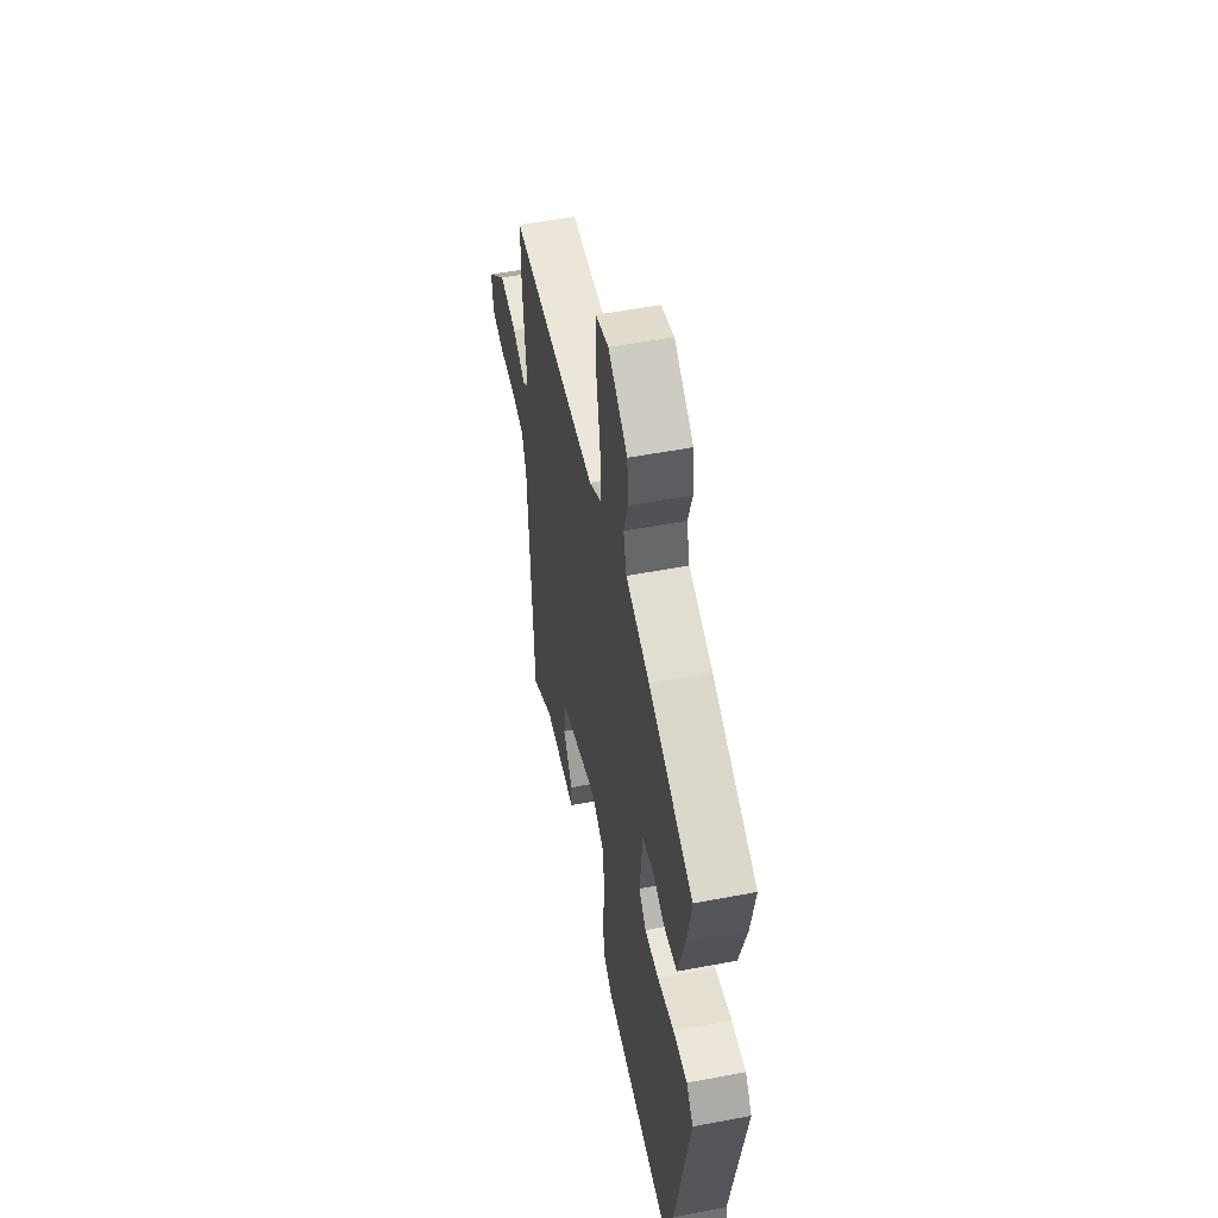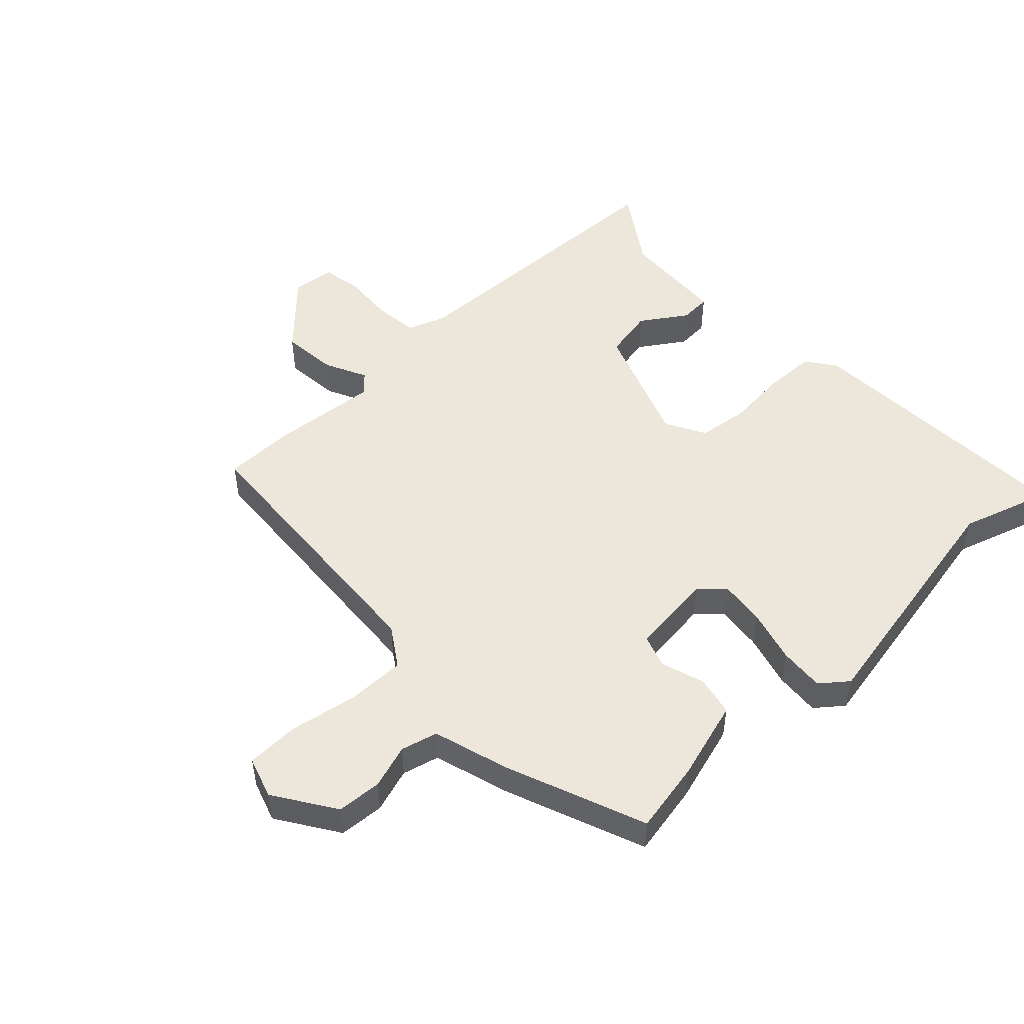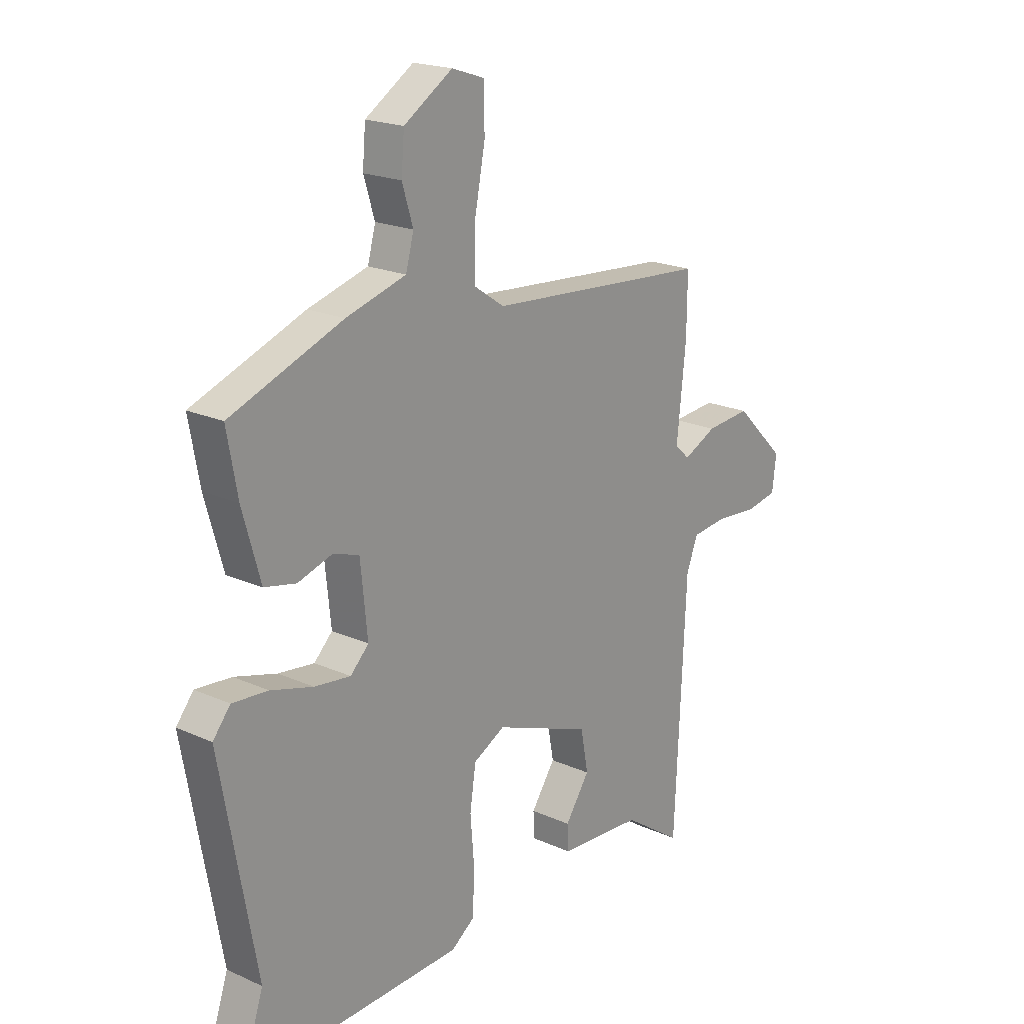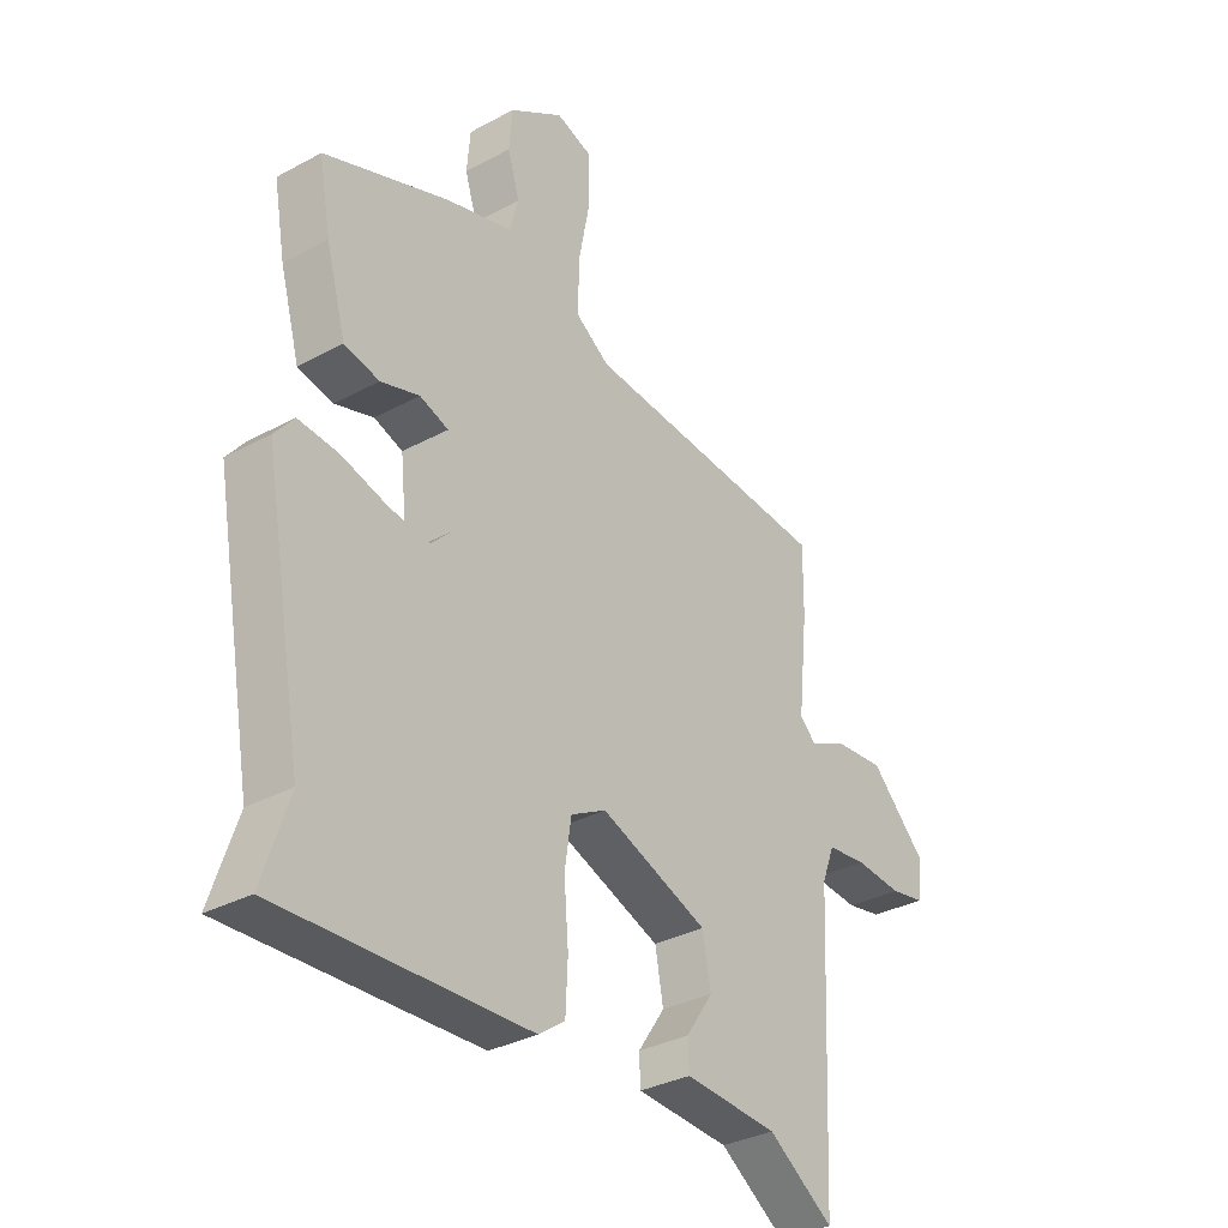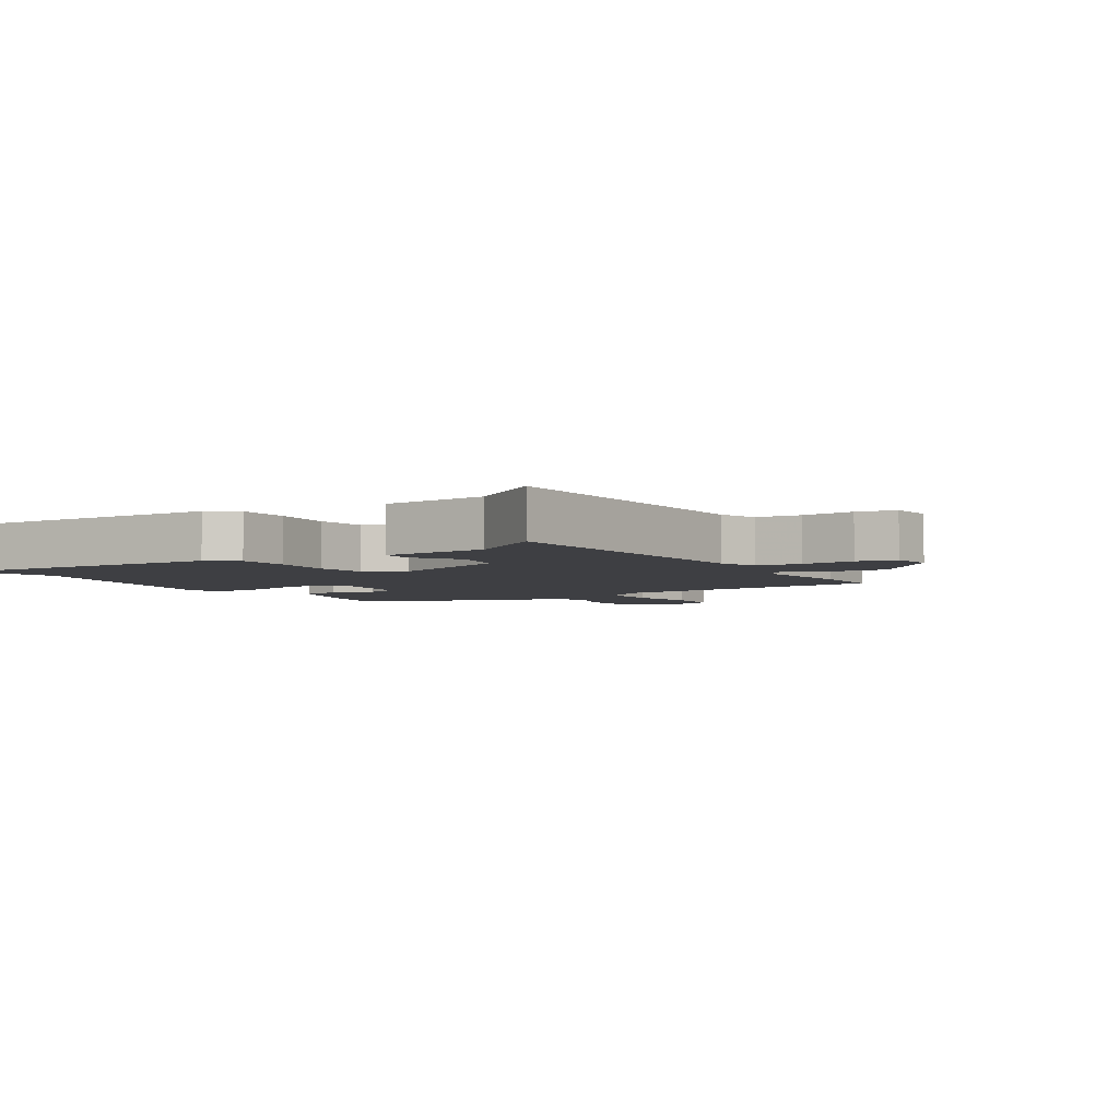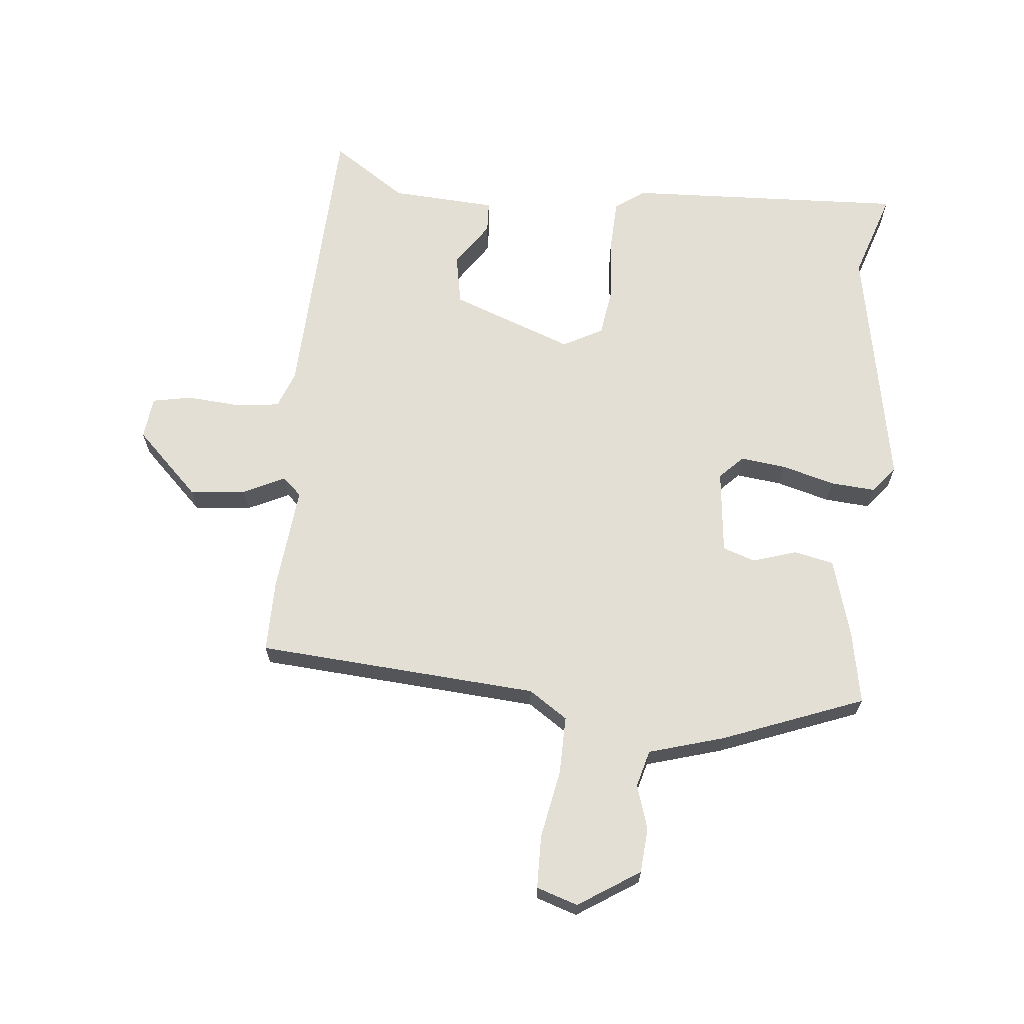
<metadata>
{"format":"obj","ext":"obj","renderer":"f3d","projection":"perspective","resolution":1024,"background":"white","views":[{"elev":53.6,"azim":78.5,"up":"+Z"},{"elev":50.3,"azim":46.0,"up":"+Y"},{"elev":20.1,"azim":129.6,"up":"+Z"},{"elev":-33.0,"azim":126.7,"up":"+Z"},{"elev":-4.2,"azim":-147.7,"up":"+Y"},{"elev":66.3,"azim":5.3,"up":"+Y"}]}
</metadata>
<code>
v 0.462 0.07 -0.387
v 0.509 0.07 -0.528
v 0.059 0.07 -0.51
v 0.012 0.07 -0.476
v 0.008 0.07 -0.393
v 0.016 0.07 -0.295
v 0.004 0.07 -0.214
v -0.06 0.07 -0.18
v -0.255 0.07 -0.254
v -0.27 0.07 -0.335
v -0.221 0.07 -0.407
v -0.223 0.07 -0.457
v -0.392 0.07 -0.468
v -0.511 0.07 -0.549
v -0.533 0.07 -0.073
v -0.556 0.07 -0.013
v -0.627 0.07 -0.005
v -0.712 0.07 -0.012
v -0.775 0.07 0
v -0.783 0.07 0.068
v -0.681 0.07 0.169
v -0.591 0.07 0.161
v -0.524 0.07 0.129
v -0.494 0.07 0.157
v -0.512 0.07 0.328
v -0.513 0.07 0.443
v -0.062 0.07 0.478
v 0 0.07 0.52
v -0.002 0.07 0.614
v -0.023 0.07 0.723
v -0.022 0.07 0.808
v 0.044 0.07 0.83
v 0.142 0.07 0.767
v 0.148 0.07 0.695
v 0.126 0.07 0.624
v 0.142 0.07 0.565
v 0.263 0.07 0.53
v 0.489 0.07 0.444
v 0.468 0.07 0.328
v 0.432 0.07 0.2
v 0.368 0.07 0.186
v 0.298 0.07 0.208
v 0.246 0.07 0.19
v 0.232 0.07 0.054
v 0.269 0.07 0.017
v 0.342 0.07 0.026
v 0.427 0.07 0.05
v 0.499 0.07 0.056
v 0.534 0.07 0.013
v 0.462 0 -0.387
v 0.509 0 -0.528
v 0.059 0 -0.51
v 0.012 0 -0.476
v 0.008 0 -0.393
v 0.016 0 -0.295
v 0.004 0 -0.214
v -0.06 0 -0.18
v -0.255 0 -0.254
v -0.27 0 -0.335
v -0.221 0 -0.407
v -0.223 0 -0.457
v -0.392 0 -0.468
v -0.511 0 -0.549
v -0.533 0 -0.073
v -0.556 0 -0.013
v -0.627 0 -0.005
v -0.712 0 -0.012
v -0.775 0 0
v -0.783 0 0.068
v -0.681 0 0.169
v -0.591 0 0.161
v -0.524 0 0.129
v -0.494 0 0.157
v -0.512 0 0.328
v -0.513 0 0.443
v -0.062 0 0.478
v 0 0 0.52
v -0.002 0 0.614
v -0.023 0 0.723
v -0.022 0 0.808
v 0.044 0 0.83
v 0.142 0 0.767
v 0.148 0 0.695
v 0.126 0 0.624
v 0.142 0 0.565
v 0.263 0 0.53
v 0.489 0 0.444
v 0.468 0 0.328
v 0.432 0 0.2
v 0.368 0 0.186
v 0.298 0 0.208
v 0.246 0 0.19
v 0.232 0 0.054
v 0.269 0 0.017
v 0.342 0 0.026
v 0.427 0 0.05
v 0.499 0 0.056
v 0.534 0 0.013
f 46 47 48 49
f 45 46 49 1
f 44 45 1 2
f 39 40 41 42
f 39 42 43
f 36 37 38 39
f 36 39 43
f 32 33 34 35
f 32 35 36
f 29 30 31 32
f 28 29 32 36
f 27 28 36 43
f 24 25 26 27
f 23 24 27 43
f 21 22 23
f 20 21 23
f 17 18 19 20
f 16 17 20 23
f 15 16 23 43
f 13 14 15
f 10 11 12 13
f 9 10 13 15
f 8 9 15 43
f 3 4 5 6
f 44 2 3 6
f 44 6 7
f 7 8 43 44
f 98 97 96 95
f 50 98 95 94
f 51 50 94 93
f 91 90 89 88
f 92 91 88
f 88 87 86 85
f 92 88 85
f 84 83 82 81
f 85 84 81
f 81 80 79 78
f 85 81 78 77
f 92 85 77 76
f 76 75 74 73
f 92 76 73 72
f 72 71 70
f 72 70 69
f 69 68 67 66
f 72 69 66 65
f 92 72 65 64
f 64 63 62
f 62 61 60 59
f 64 62 59 58
f 92 64 58 57
f 55 54 53 52
f 55 52 51 93
f 56 55 93
f 93 92 57 56
f 1 50 51 2
f 2 51 52 3
f 3 52 53 4
f 4 53 54 5
f 5 54 55 6
f 6 55 56 7
f 7 56 57 8
f 8 57 58 9
f 9 58 59 10
f 10 59 60 11
f 11 60 61 12
f 12 61 62 13
f 13 62 63 14
f 14 63 64 15
f 15 64 65 16
f 16 65 66 17
f 17 66 67 18
f 18 67 68 19
f 19 68 69 20
f 20 69 70 21
f 21 70 71 22
f 22 71 72 23
f 23 72 73 24
f 24 73 74 25
f 25 74 75 26
f 26 75 76 27
f 27 76 77 28
f 28 77 78 29
f 29 78 79 30
f 30 79 80 31
f 31 80 81 32
f 32 81 82 33
f 33 82 83 34
f 34 83 84 35
f 35 84 85 36
f 36 85 86 37
f 37 86 87 38
f 38 87 88 39
f 39 88 89 40
f 40 89 90 41
f 41 90 91 42
f 42 91 92 43
f 43 92 93 44
f 44 93 94 45
f 45 94 95 46
f 46 95 96 47
f 47 96 97 48
f 48 97 98 49
f 49 98 50 1

</code>
